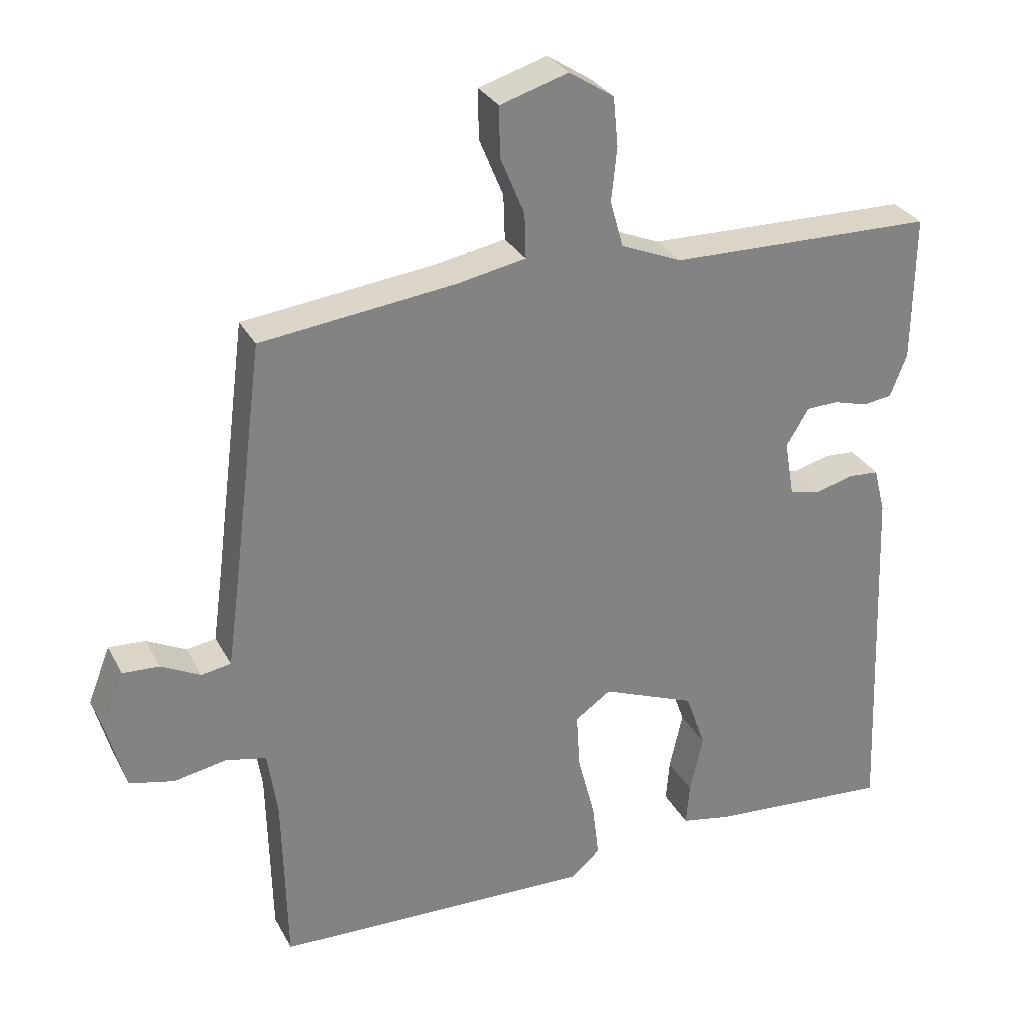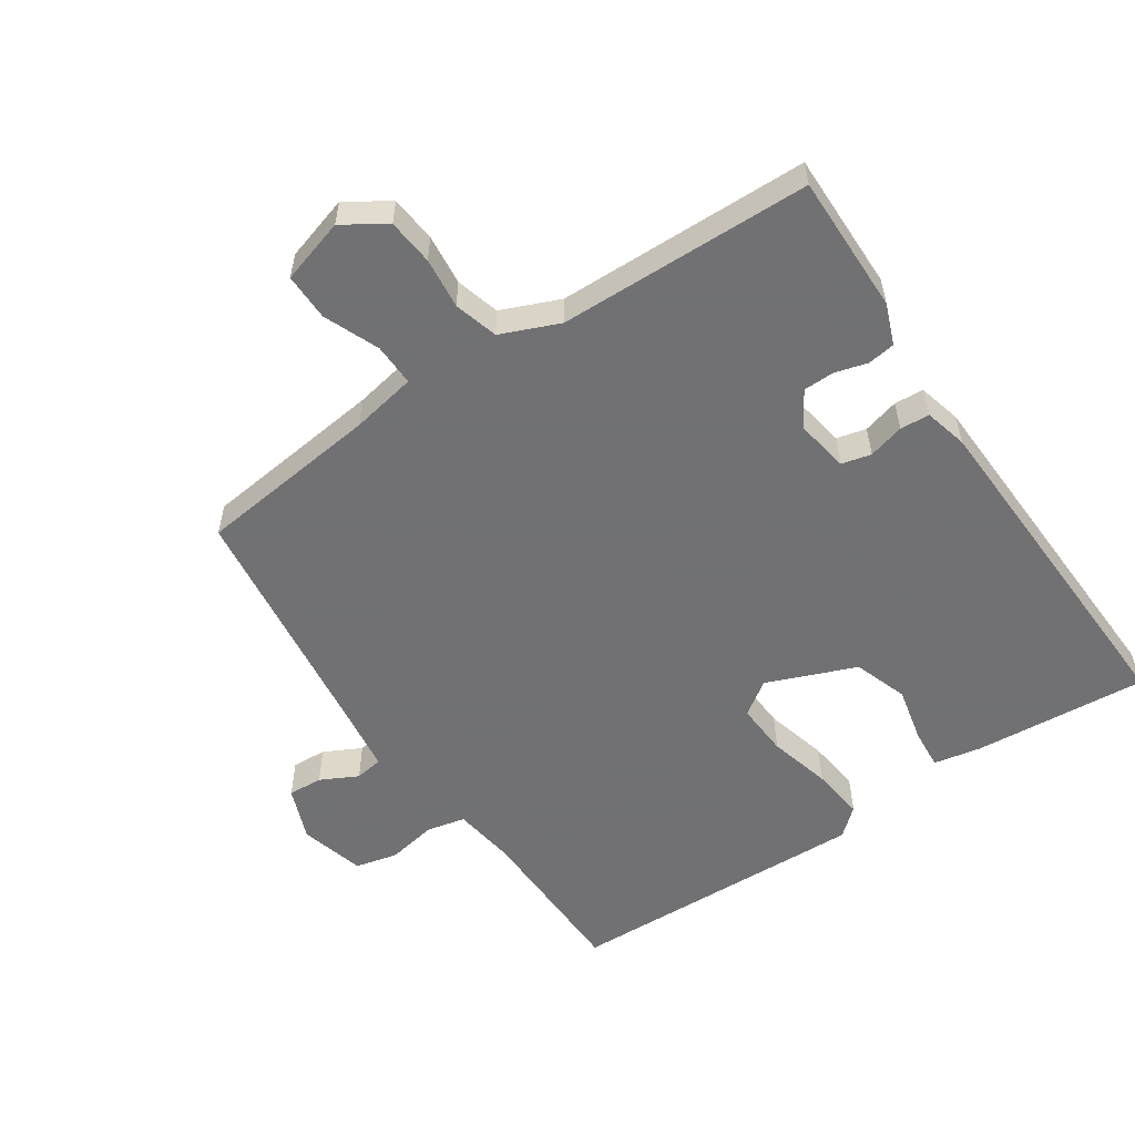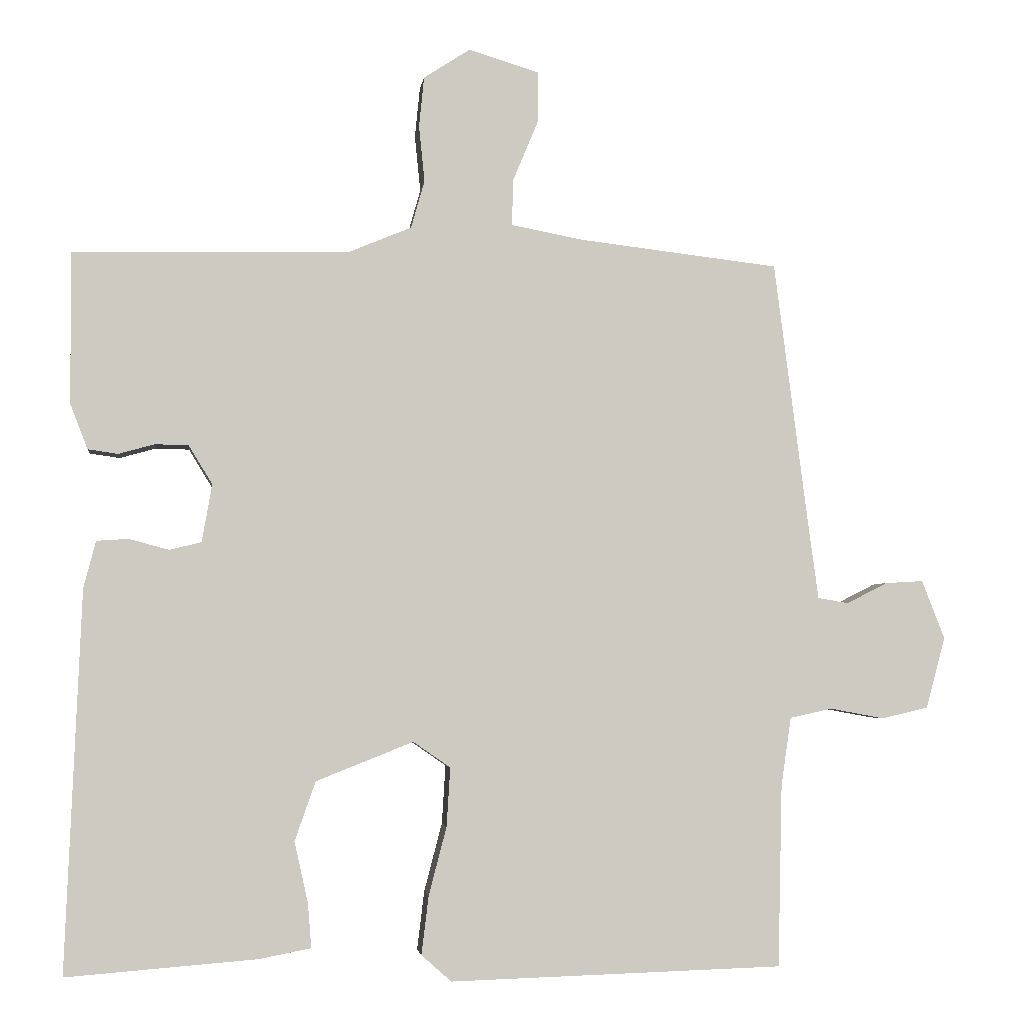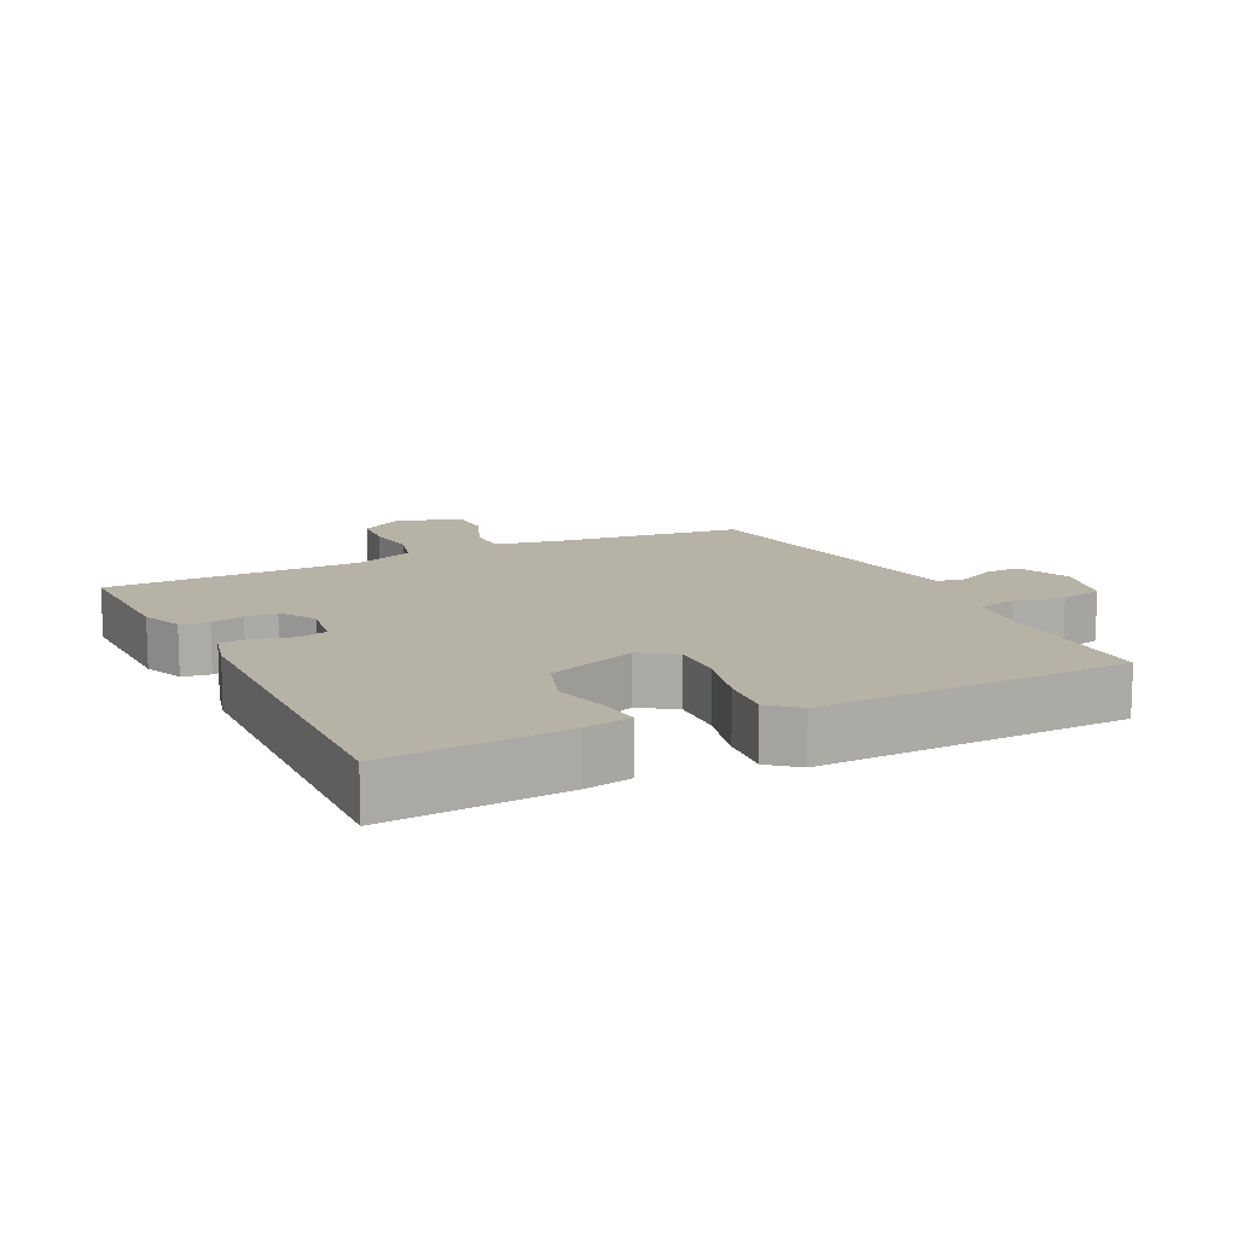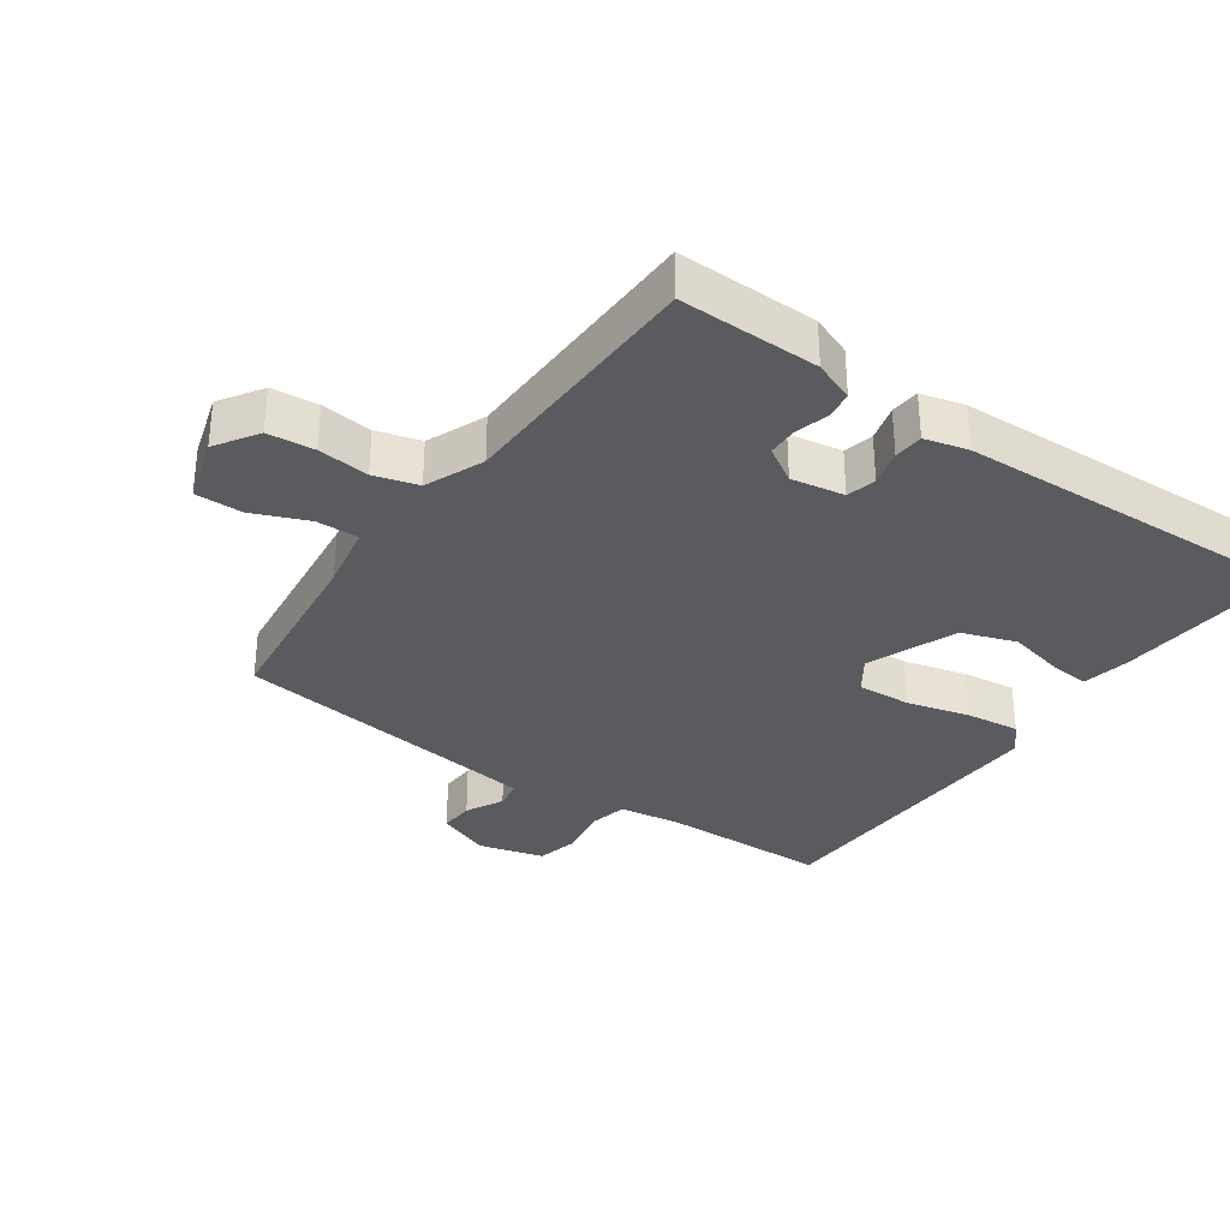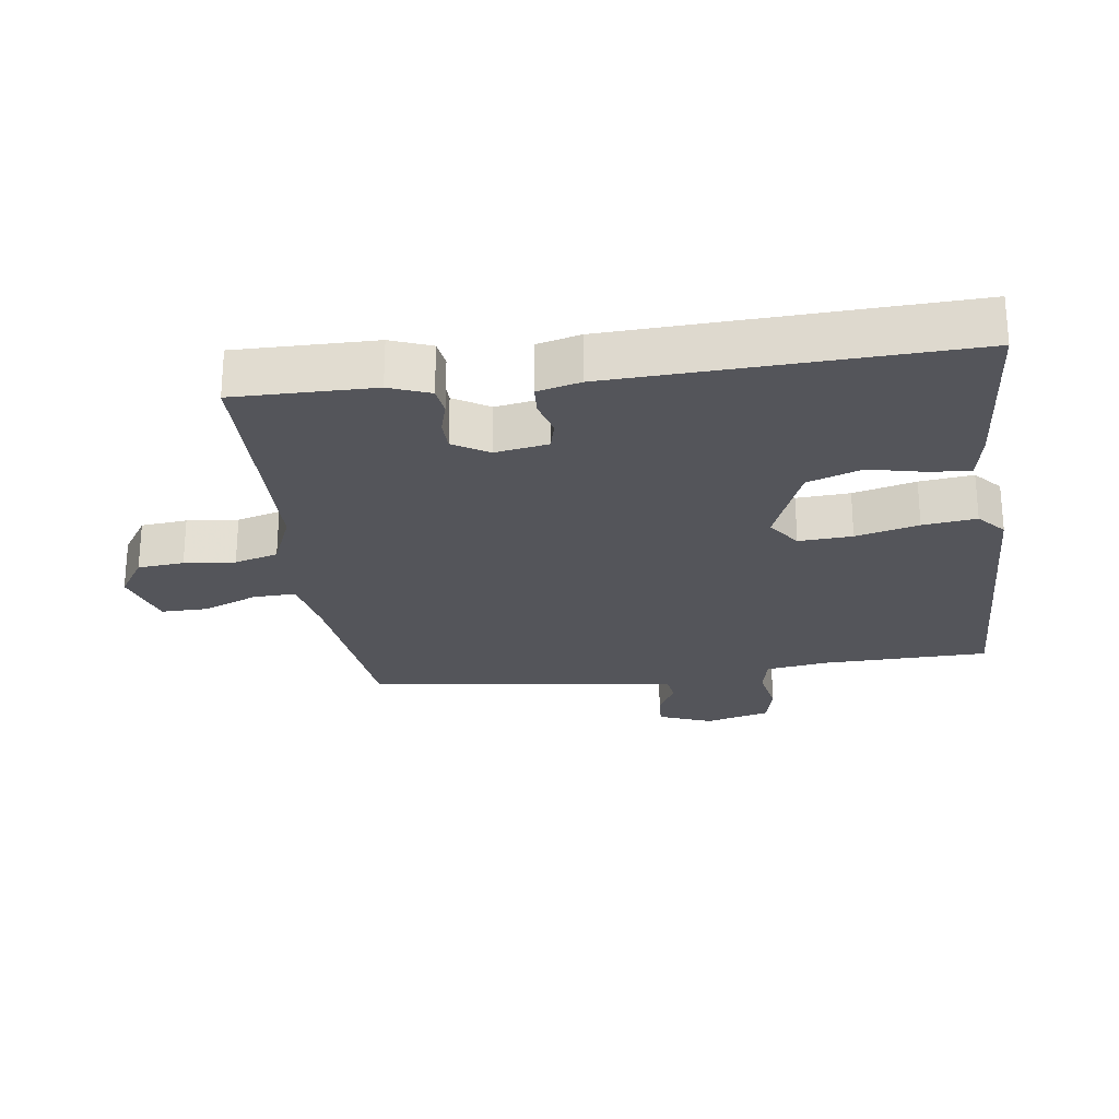
<metadata>
{"format":"obj","ext":"obj","renderer":"f3d","projection":"perspective","resolution":1024,"background":"white","views":[{"elev":29.8,"azim":-23.6,"up":"+Z"},{"elev":-55.3,"azim":33.8,"up":"+Y"},{"elev":-3.5,"azim":172.9,"up":"+Z"},{"elev":12.4,"azim":153.5,"up":"+Y"},{"elev":-33.0,"azim":54.8,"up":"+Y"},{"elev":-24.9,"azim":97.7,"up":"+Y"}]}
</metadata>
<code>
v -0.5 0.07 -0.5
v -0.506 0.07 -0.245
v -0.52 0.07 -0.149
v -0.579 0.07 -0.136
v -0.655 0.07 -0.15
v -0.72 0.07 -0.135
v -0.747 0.07 -0.035
v -0.715 0.07 0.047
v -0.662 0.07 0.044
v -0.605 0.07 0.015
v -0.562 0.07 0.022
v -0.548 0.07 0.125
v -0.5 0.07 0.5
v -0.219 0.07 0.533
v -0.119 0.07 0.552
v -0.121 0.07 0.617
v -0.156 0.07 0.701
v -0.157 0.07 0.773
v -0.058 0.07 0.803
v 0.007 0.07 0.761
v 0.014 0.07 0.69
v 0.006 0.07 0.612
v 0.025 0.07 0.545
v 0.114 0.07 0.508
v 0.5 0.07 0.5
v 0.498 0.07 0.287
v 0.474 0.07 0.225
v 0.432 0.07 0.219
v 0.382 0.07 0.233
v 0.335 0.07 0.232
v 0.302 0.07 0.178
v 0.316 0.07 0.097
v 0.361 0.07 0.086
v 0.416 0.07 0.101
v 0.461 0.07 0.098
v 0.478 0.07 0.032
v 0.5 0.07 -0.5
v 0.233 0.07 -0.479
v 0.161 0.07 -0.465
v 0.166 0.07 -0.403
v 0.185 0.07 -0.318
v 0.156 0.07 -0.235
v 0.02 0.07 -0.181
v -0.032 0.07 -0.217
v -0.027 0.07 -0.299
v -0.002 0.07 -0.395
v 0.008 0.07 -0.477
v -0.034 0.07 -0.514
v -0.5 0 -0.5
v -0.506 0 -0.245
v -0.52 0 -0.149
v -0.579 0 -0.136
v -0.655 0 -0.15
v -0.72 0 -0.135
v -0.747 0 -0.035
v -0.715 0 0.047
v -0.662 0 0.044
v -0.605 0 0.015
v -0.562 0 0.022
v -0.548 0 0.125
v -0.5 0 0.5
v -0.219 0 0.533
v -0.119 0 0.552
v -0.121 0 0.617
v -0.156 0 0.701
v -0.157 0 0.773
v -0.058 0 0.803
v 0.007 0 0.761
v 0.014 0 0.69
v 0.006 0 0.612
v 0.025 0 0.545
v 0.114 0 0.508
v 0.5 0 0.5
v 0.498 0 0.287
v 0.474 0 0.225
v 0.432 0 0.219
v 0.382 0 0.233
v 0.335 0 0.232
v 0.302 0 0.178
v 0.316 0 0.097
v 0.361 0 0.086
v 0.416 0 0.101
v 0.461 0 0.098
v 0.478 0 0.032
v 0.5 0 -0.5
v 0.233 0 -0.479
v 0.161 0 -0.465
v 0.166 0 -0.403
v 0.185 0 -0.318
v 0.156 0 -0.235
v 0.02 0 -0.181
v -0.032 0 -0.217
v -0.027 0 -0.299
v -0.002 0 -0.395
v 0.008 0 -0.477
v -0.034 0 -0.514
f 48 1 2
f 47 48 2
f 46 47 2
f 45 46 2
f 44 45 2 3
f 43 44 3 4
f 39 40 41
f 38 39 41
f 37 38 41
f 36 37 41
f 35 36 41
f 34 35 41
f 33 34 41
f 32 33 41 42
f 31 32 42 43
f 27 28 29
f 26 27 29
f 25 26 29
f 24 25 29
f 23 24 29 30
f 20 21 22
f 19 20 22
f 18 19 22
f 17 18 22
f 16 17 22
f 15 16 22 23
f 31 43 4
f 30 31 4
f 23 30 4
f 15 23 4
f 14 15 4
f 8 9 10
f 7 8 10
f 6 7 10
f 5 6 10
f 4 5 10
f 4 10 11
f 12 13 14 4
f 4 11 12
f 50 49 96
f 50 96 95
f 50 95 94
f 50 94 93
f 51 50 93 92
f 52 51 92 91
f 89 88 87
f 89 87 86
f 89 86 85
f 89 85 84
f 89 84 83
f 89 83 82
f 89 82 81
f 90 89 81 80
f 91 90 80 79
f 77 76 75
f 77 75 74
f 77 74 73
f 77 73 72
f 78 77 72 71
f 70 69 68
f 70 68 67
f 70 67 66
f 70 66 65
f 70 65 64
f 71 70 64 63
f 52 91 79
f 52 79 78
f 52 78 71
f 52 71 63
f 52 63 62
f 58 57 56
f 58 56 55
f 58 55 54
f 58 54 53
f 58 53 52
f 59 58 52
f 52 62 61 60
f 60 59 52
f 1 49 50 2
f 2 50 51 3
f 3 51 52 4
f 4 52 53 5
f 5 53 54 6
f 6 54 55 7
f 7 55 56 8
f 8 56 57 9
f 9 57 58 10
f 10 58 59 11
f 11 59 60 12
f 12 60 61 13
f 13 61 62 14
f 14 62 63 15
f 15 63 64 16
f 16 64 65 17
f 17 65 66 18
f 18 66 67 19
f 19 67 68 20
f 20 68 69 21
f 21 69 70 22
f 22 70 71 23
f 23 71 72 24
f 24 72 73 25
f 25 73 74 26
f 26 74 75 27
f 27 75 76 28
f 28 76 77 29
f 29 77 78 30
f 30 78 79 31
f 31 79 80 32
f 32 80 81 33
f 33 81 82 34
f 34 82 83 35
f 35 83 84 36
f 36 84 85 37
f 37 85 86 38
f 38 86 87 39
f 39 87 88 40
f 40 88 89 41
f 41 89 90 42
f 42 90 91 43
f 43 91 92 44
f 44 92 93 45
f 45 93 94 46
f 46 94 95 47
f 47 95 96 48
f 48 96 49 1

</code>
